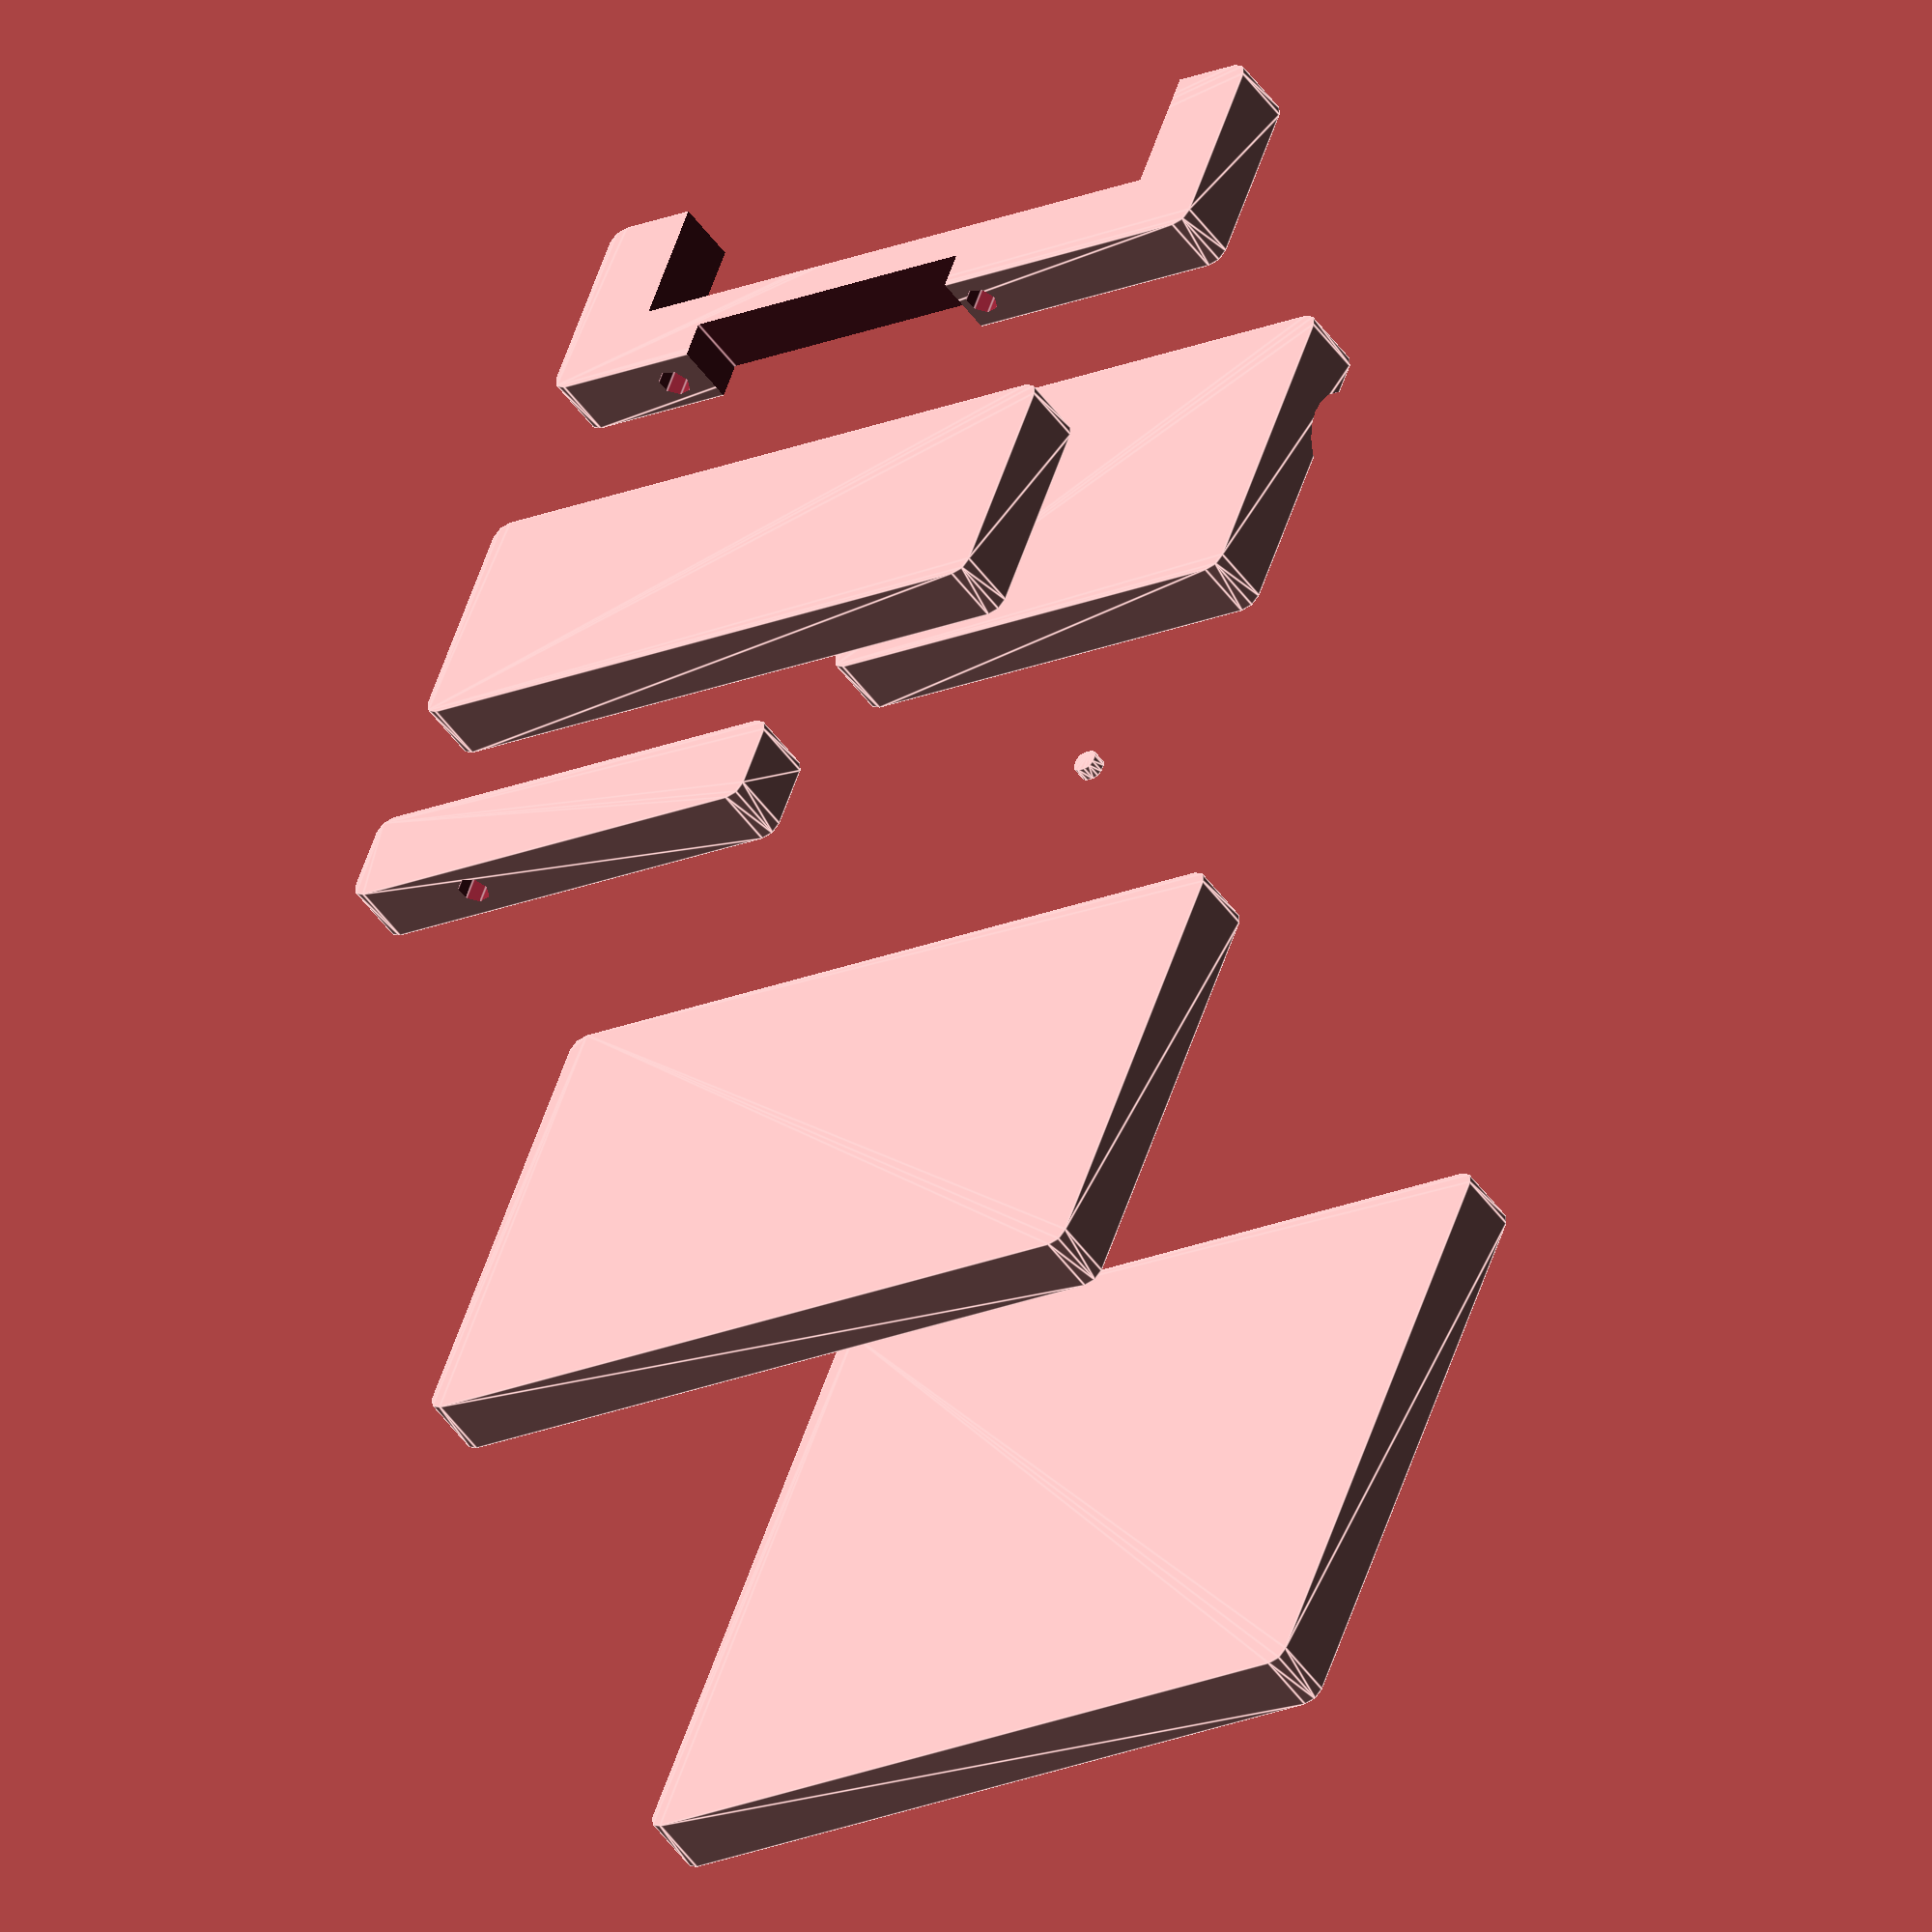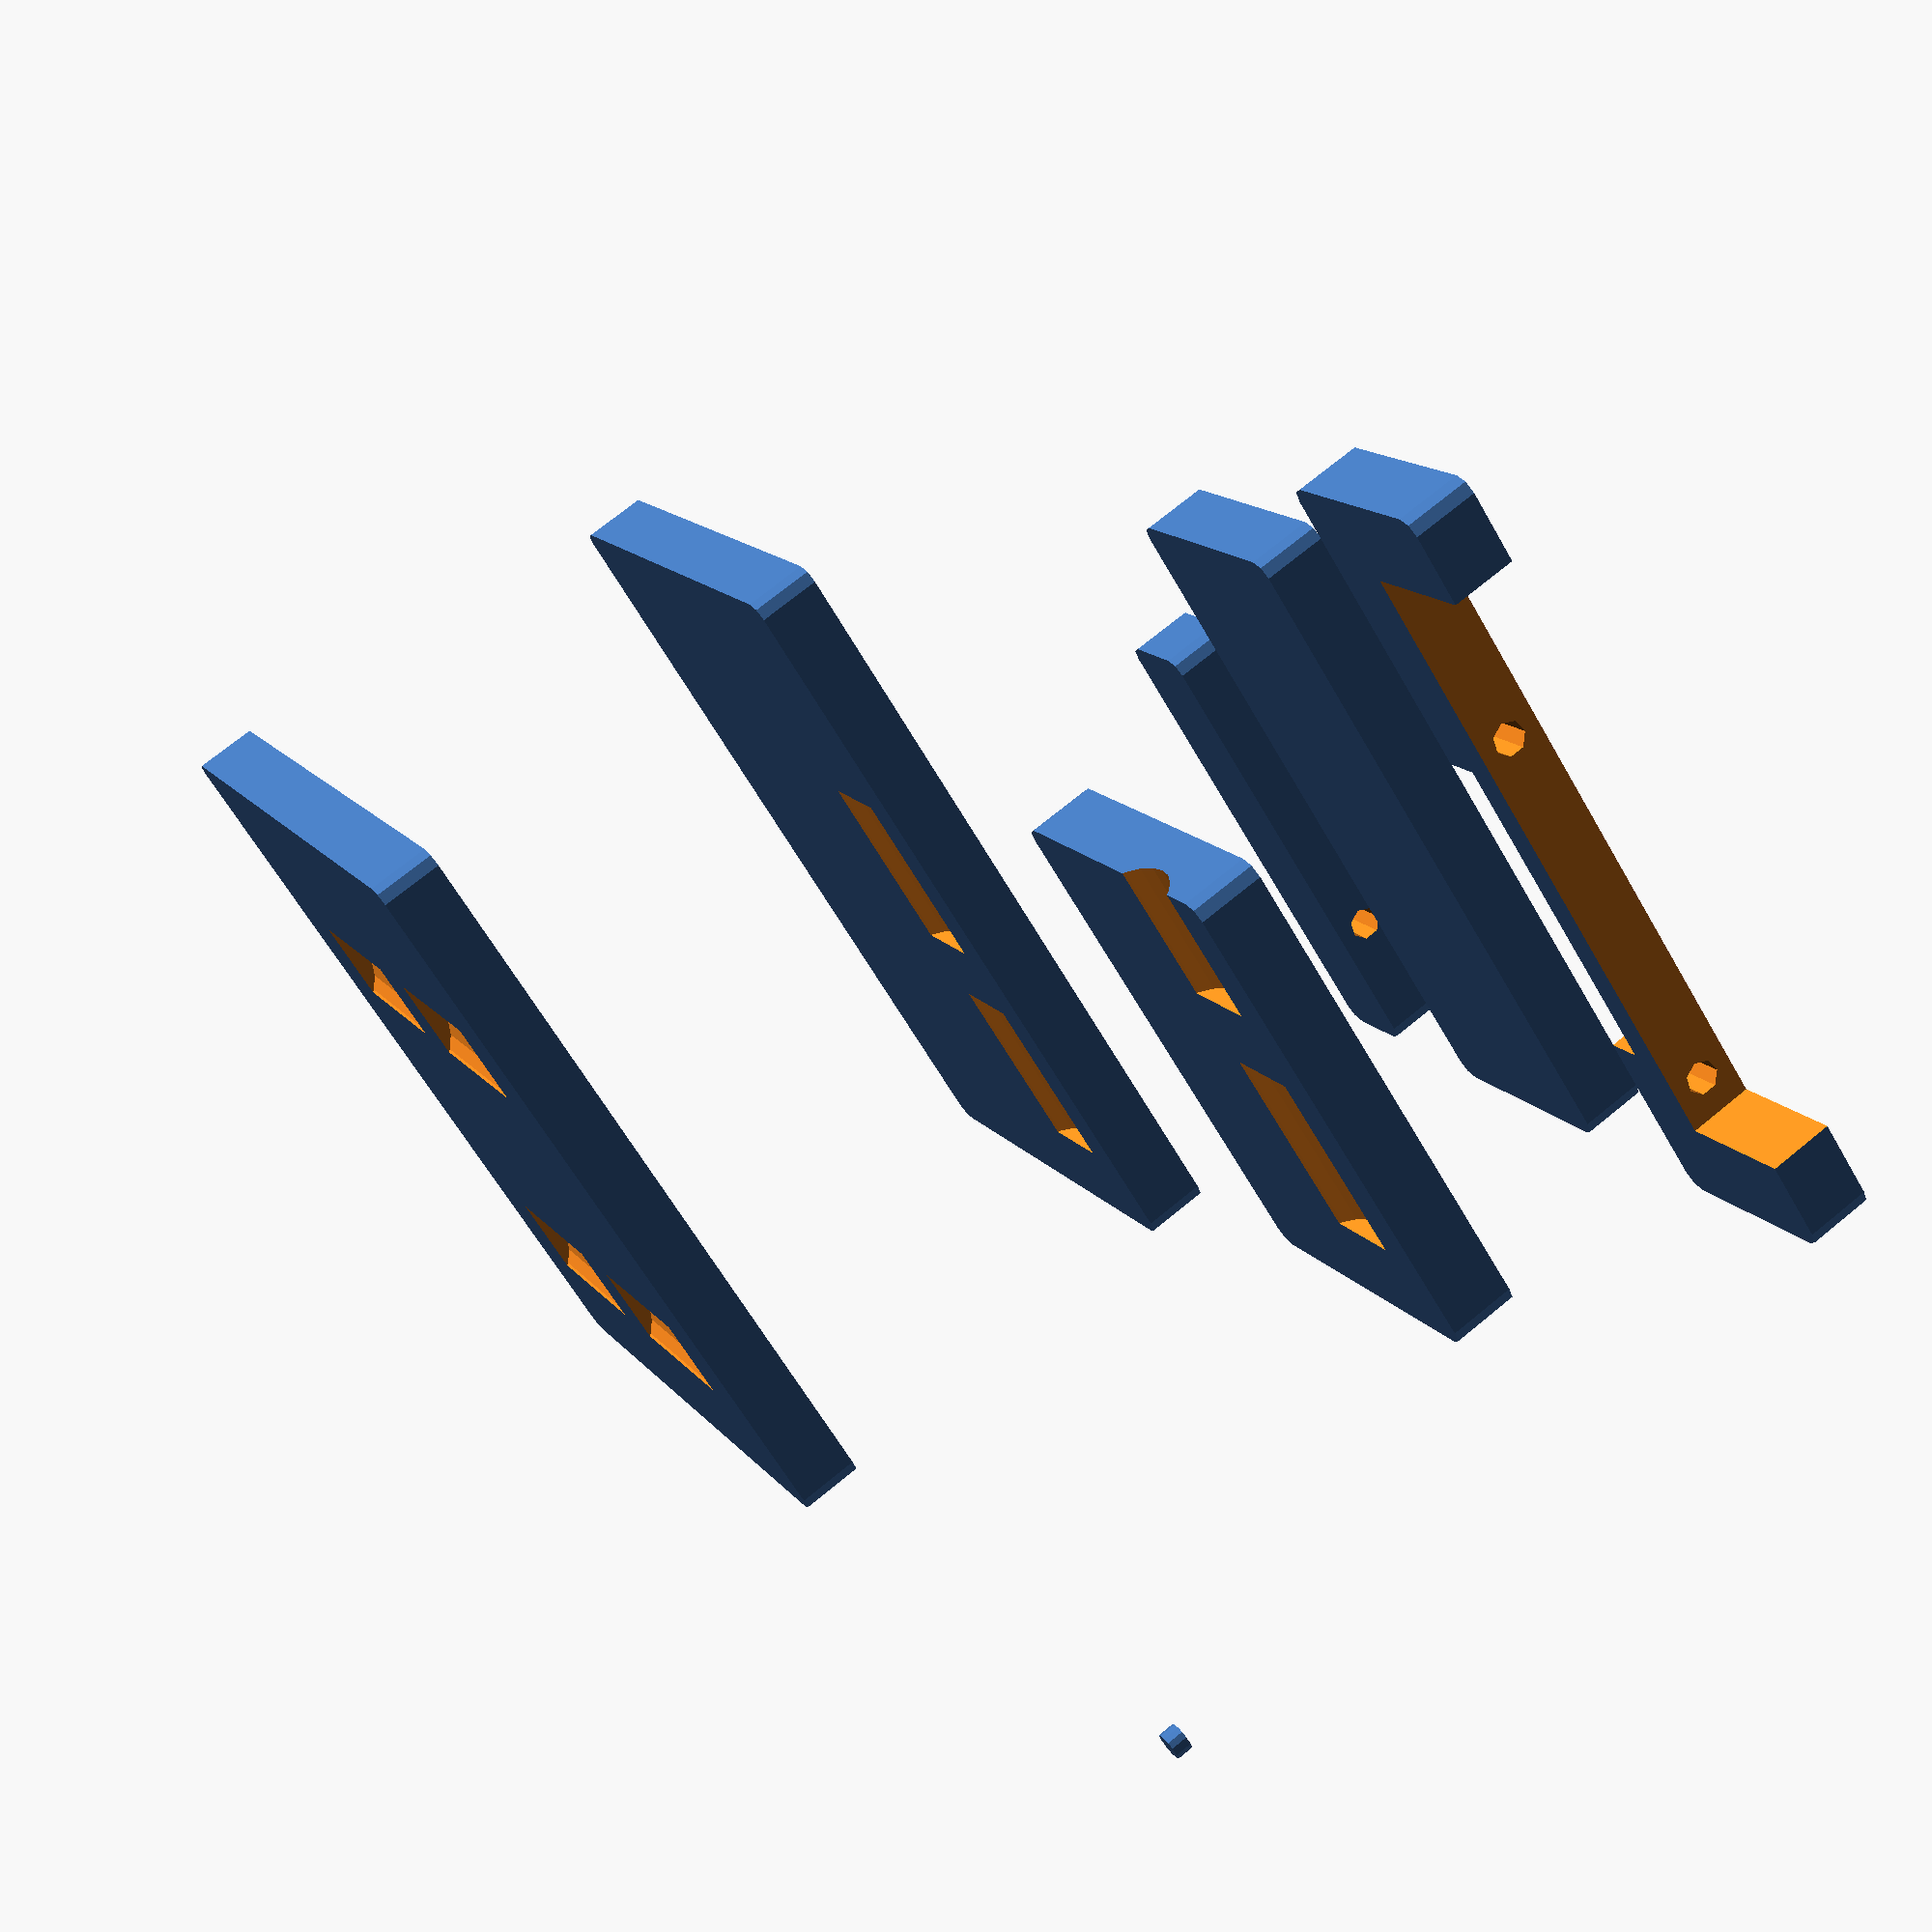
<openscad>
// Smartrap 
// author : serge vieillescaze - smartfriendz
// version 0.4.6 - 12/08/2013

//variabless
base_z = 7; // height of all plates
rods_r = 4; // the radius of rods. we use diam 8 but ready to use d=6
M4_bool_r = 2.1; // we can adjust the diam of holes for different printers
bearing_holder_r = 7.5; // the holes for bearings on plates
bearing_holder_l = 24;
space_bet_holders = 10;
filament_r = 0.875; // 1,75  ready for 3mm
nema = 17; // will be used to pass all with nema14
nema_size = [42,42,42]; // 
linear_system = "fishing_line"; // future option for belt, fishing,printed rail
space_holes_electronics = 84; // adapt to different controlers. 



// ---------  MAIN ----------
all();

// draw all
module all()
base_y();
translate([0,50,0])
base_center();
translate([0,100,0])
base_back();
translate([0,100,42])
plate_base();
translate([20,0,42])
plate_y();
translate([0,100,100])
plate_x();
translate([0,0,100])
xend_jhead();

// parts
module base_y()
	difference(){		
		miniround([100,24,base_z],2);
	translate([10,-10,-1]) 
		cube([80,25,10]); 
	translate([20,20,-1]) 
		cube([42,10,10]);
	translate([15,28,4]) rotate([90,0,0])
		cylinder(h=20,r=M4_bool_r);
	translate([65,28,4]) rotate([90,0,0])
		cylinder(h=20,r=M4_bool_r);
	}
		
module base_center()
	difference(){
		miniround([85,29,base_z],2);
	}

module base_back()
	difference(){
		miniround([60,10,base_z],2);
	translate([15,12,4]) rotate([90,0,0])
		cylinder(h=20,r=M4_bool_r);
	}

module plate_base()
	difference(){
		miniround([100,60,base_z],2);
	translate([10,10,(bearing_holder_r*2)-2]) 
	rotate([0,90,0])
		cylinder(h=bearing_holder_l,r=bearing_holder_r);
	translate([bearing_holder_l+space_bet_holders*2,10,(bearing_holder_r*2)-2]) 
	rotate([0,90,0])
		cylinder(h=bearing_holder_l,r=bearing_holder_r);
	}

module plate_x()
	difference(){
		miniround([100,80,base_z],2);
	translate([20,bearing_holder_l+space_bet_holders,(bearing_holder_r*2)-2]) 
	rotate([90,0,0])
		cylinder(h=bearing_holder_l,r=bearing_holder_r);
	translate([20,(bearing_holder_l+space_bet_holders)*2,(bearing_holder_r*2)-2]) 
	rotate([90,0,0])
		cylinder(h=bearing_holder_l,r=bearing_holder_r);
	translate([70,bearing_holder_l+space_bet_holders,(bearing_holder_r*2)-2]) 
	rotate([90,0,0])
		cylinder(h=bearing_holder_l,r=bearing_holder_r);
	translate([70,(bearing_holder_l+space_bet_holders)*2,(bearing_holder_r*2)-2]) 
	rotate([90,0,0])
		cylinder(h=bearing_holder_l,r=bearing_holder_r);
	}

module plate_y()
	difference(){
		miniround([60,40,base_z],2);
	translate([10,10,(bearing_holder_r*2)-2]) 
	rotate([0,90,0])
		cylinder(h=bearing_holder_l,r=bearing_holder_r);
	translate([44,10,(bearing_holder_r*2)-2]) 
	rotate([0,90,0])
		cylinder(h=bearing_holder_l,r=bearing_holder_r);
	}

module xend_jhead()
	difference(){
		miniround([60,22,30]);
	translate([15,28,4]) rotate([90,0,0])
		cylinder(h=20,r=2.1);
	}

module xend_back()
	difference(){
		miniround([100,60,base_z],2);
	translate([10,-10,-1]) 
		cube([80,25,10]); 
	translate([15,28,4]) rotate([90,0,0])
		cylinder(h=20,r=2.1);
	}

module yend_front()
	difference(){
		miniround([100,60,base_z],2);
	translate([10,-10,-1]) 
		cube([80,25,10]); 
	translate([15,28,4]) rotate([90,0,0])
		cylinder(h=20,r=2.1);
	}

module yend_back()
	difference(){
		miniround([100,60,base_z],2);
	translate([10,-10,-1]) 
		cube([80,25,10]); 
	translate([15,28,4]) rotate([90,0,0])
		cylinder(h=20,r=2.1);
	}

module bearingsholder_x()
	difference(){
		miniround([100,60,base_z],2);
	translate([10,-10,-1]) 
		cube([80,25,10]); 
	translate([15,28,4]) rotate([90,0,0])
		cylinder(h=20,r=2.1);
	}

module bearingsholder_base_front()
	difference(){
		miniround([100,60,base_z],2);
	translate([10,-10,-1]) 
		cube([80,25,10]); 
	translate([15,28,4]) rotate([90,0,0])
		cylinder(h=20,r=2.1);
	}

module bearingsholder_base_back()
	difference(){
		miniround([100,60,base_z],2);
	translate([10,-10,-1]) 
		cube([80,25,10]); 
	translate([15,28,4]) rotate([90,0,0])
		cylinder(h=20,r=2.1);
	}

module fishingline_tensioner()
	difference(){
		miniround([100,60,base_z],2);
	translate([10,-10,-1]) 
		cube([80,25,10]); 
	translate([15,28,4]) rotate([90,0,0])
		cylinder(h=20,r=2.1);
	}




// lib -----------------------------

module miniround(size, radius)
{
$fn=8;
x = size[0]-radius/2;
y = size[1]-radius/2;

minkowski()
{
cube(size=[x,y,size[2]]);
cylinder(r=radius);
// Using a sphere is possible, but will kill performance
//sphere(r=radius);
}
}
</openscad>
<views>
elev=52.1 azim=159.2 roll=215.0 proj=o view=edges
elev=107.9 azim=38.9 roll=129.3 proj=p view=wireframe
</views>
